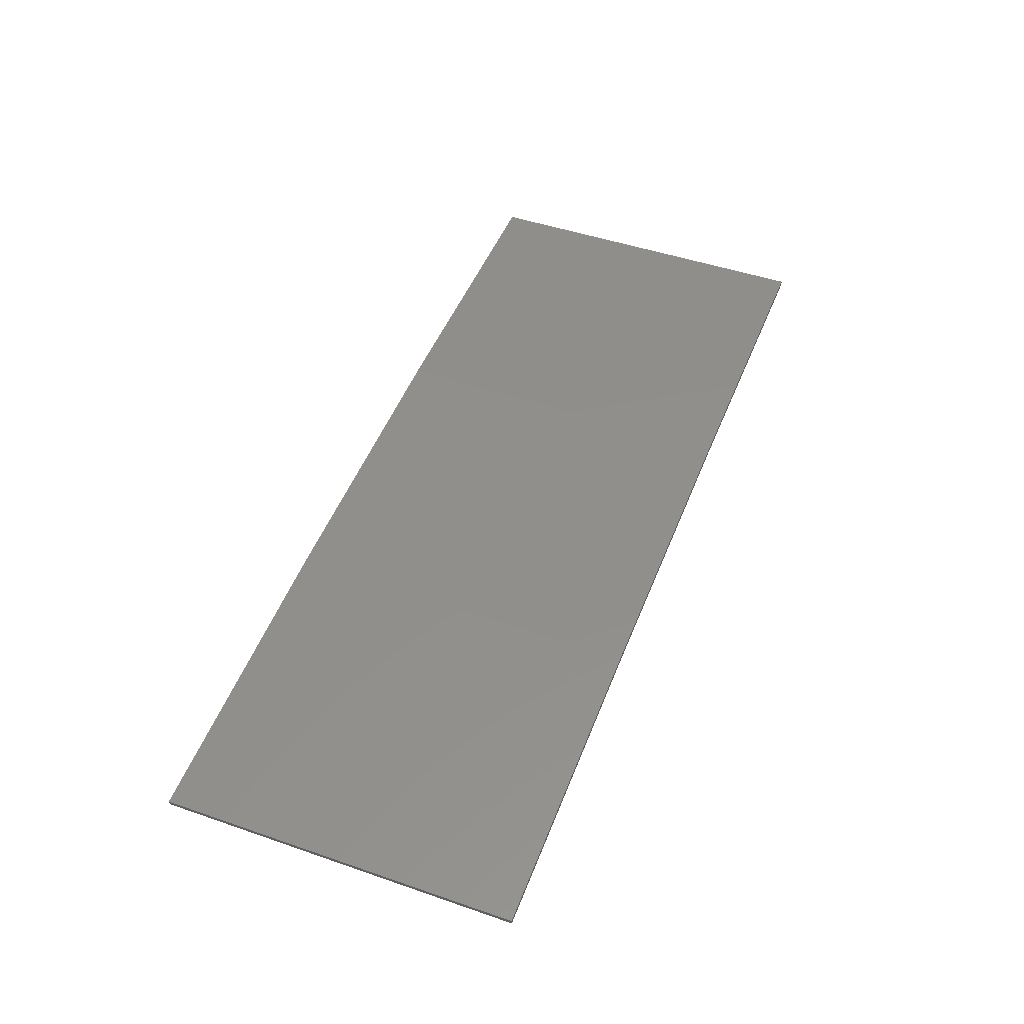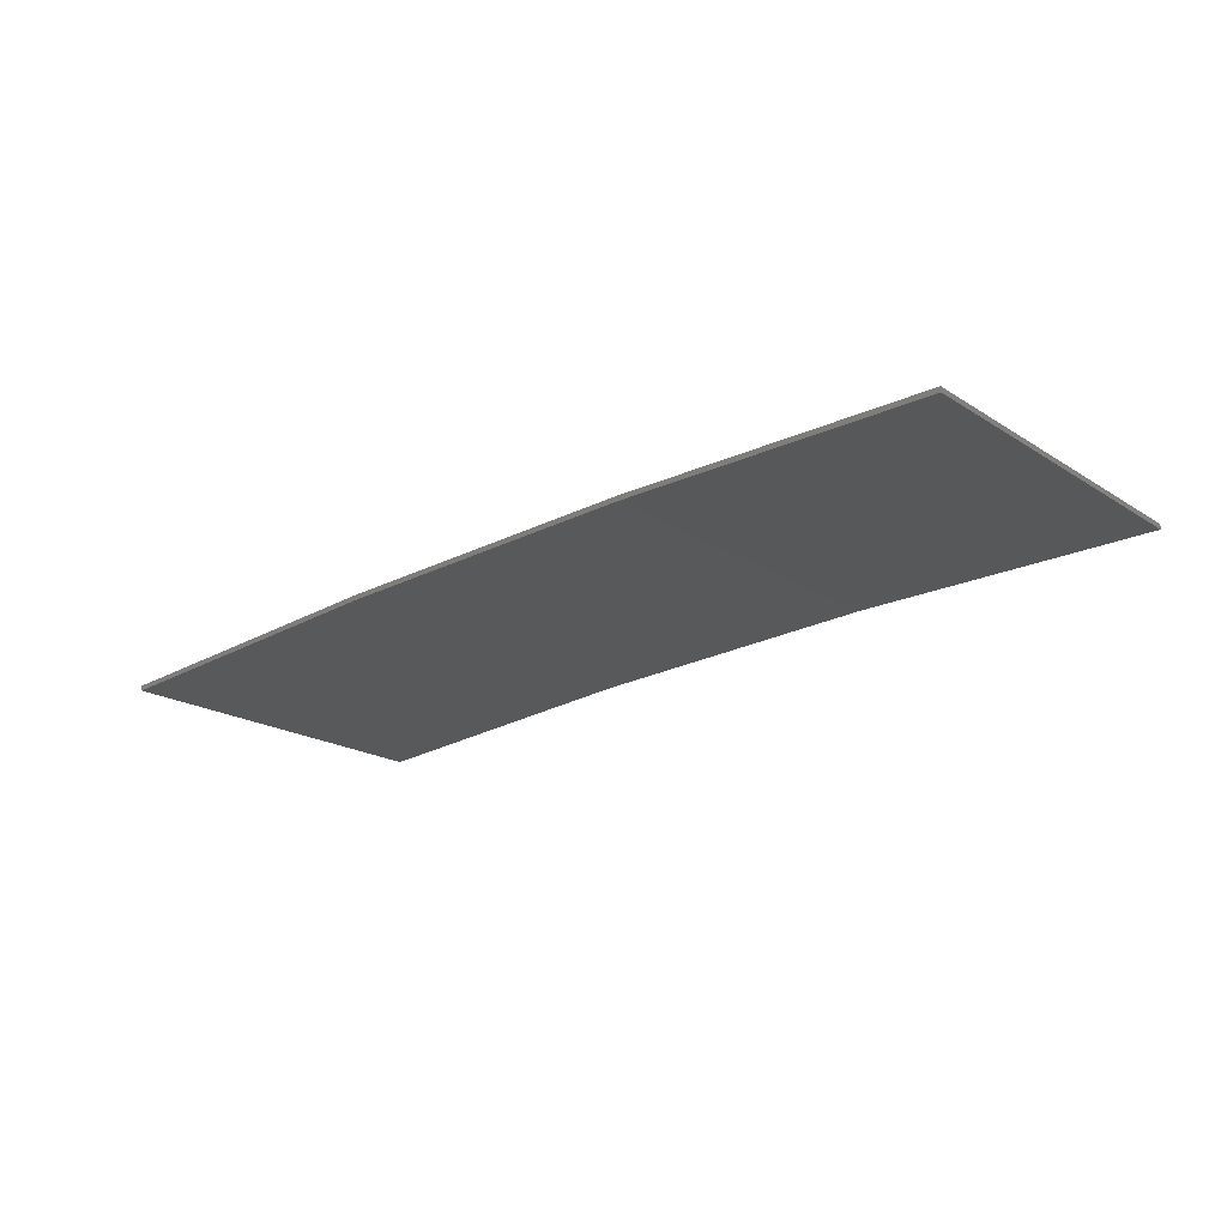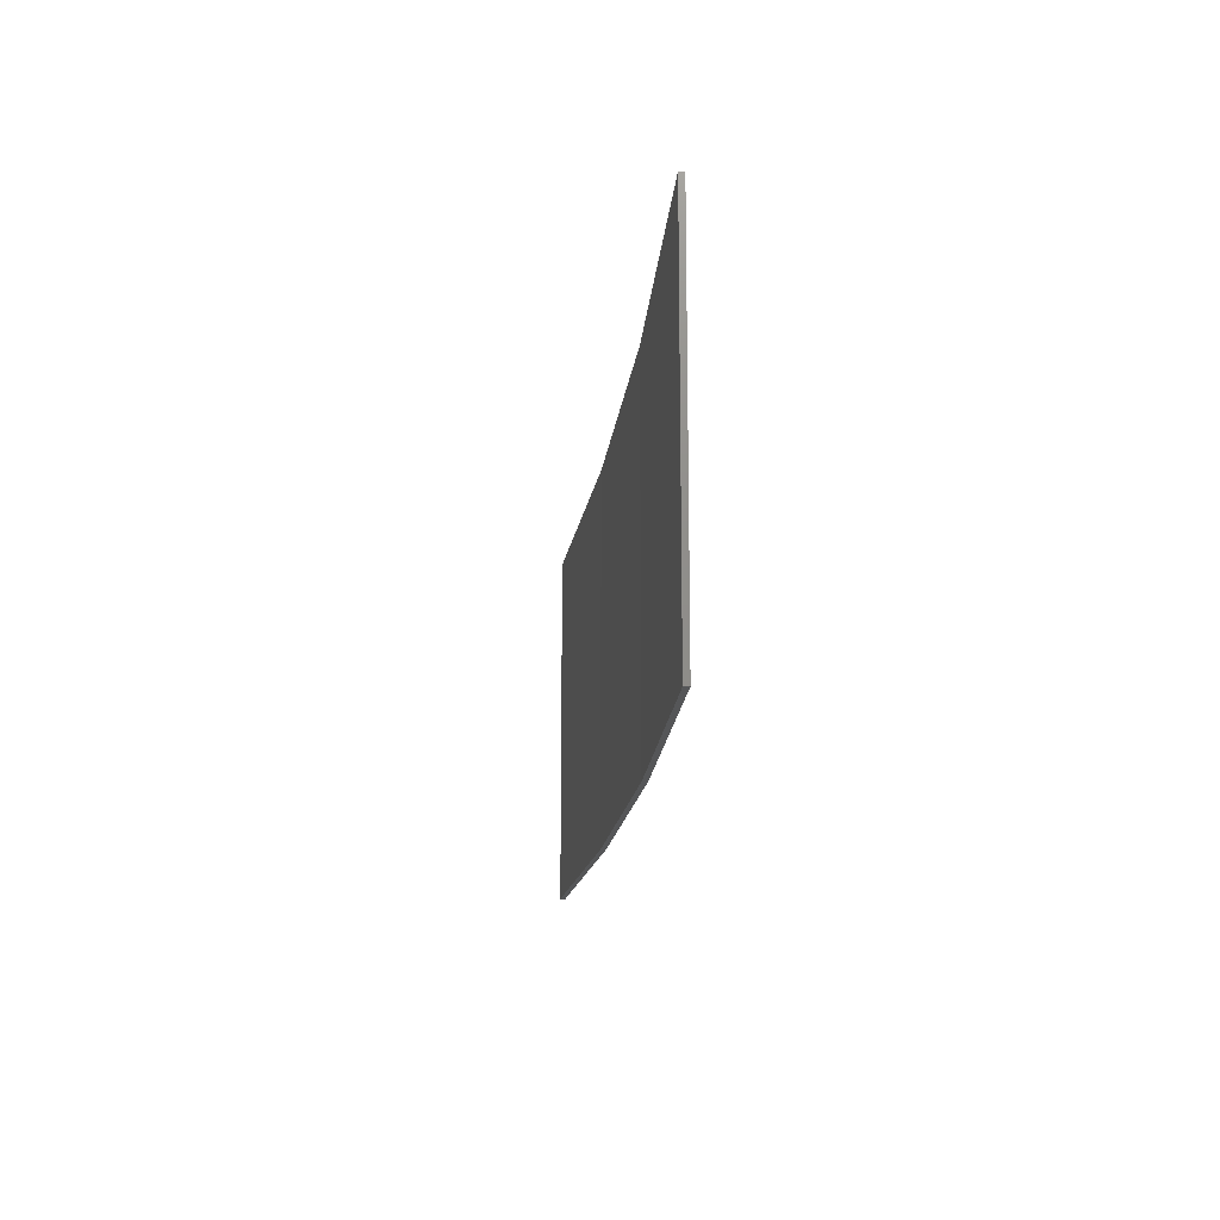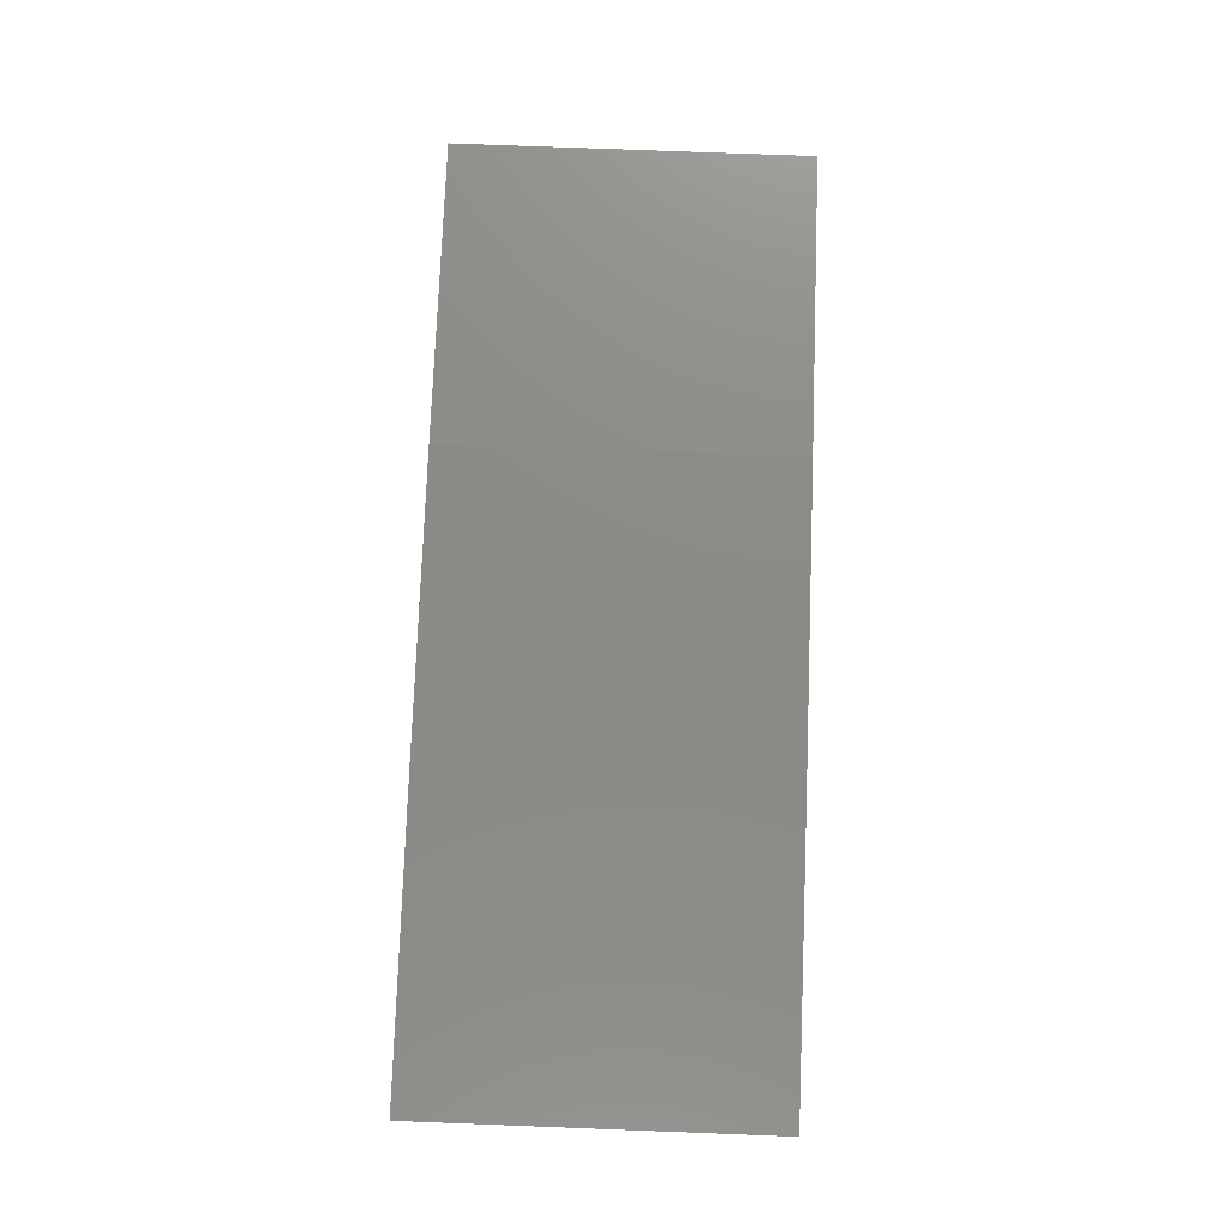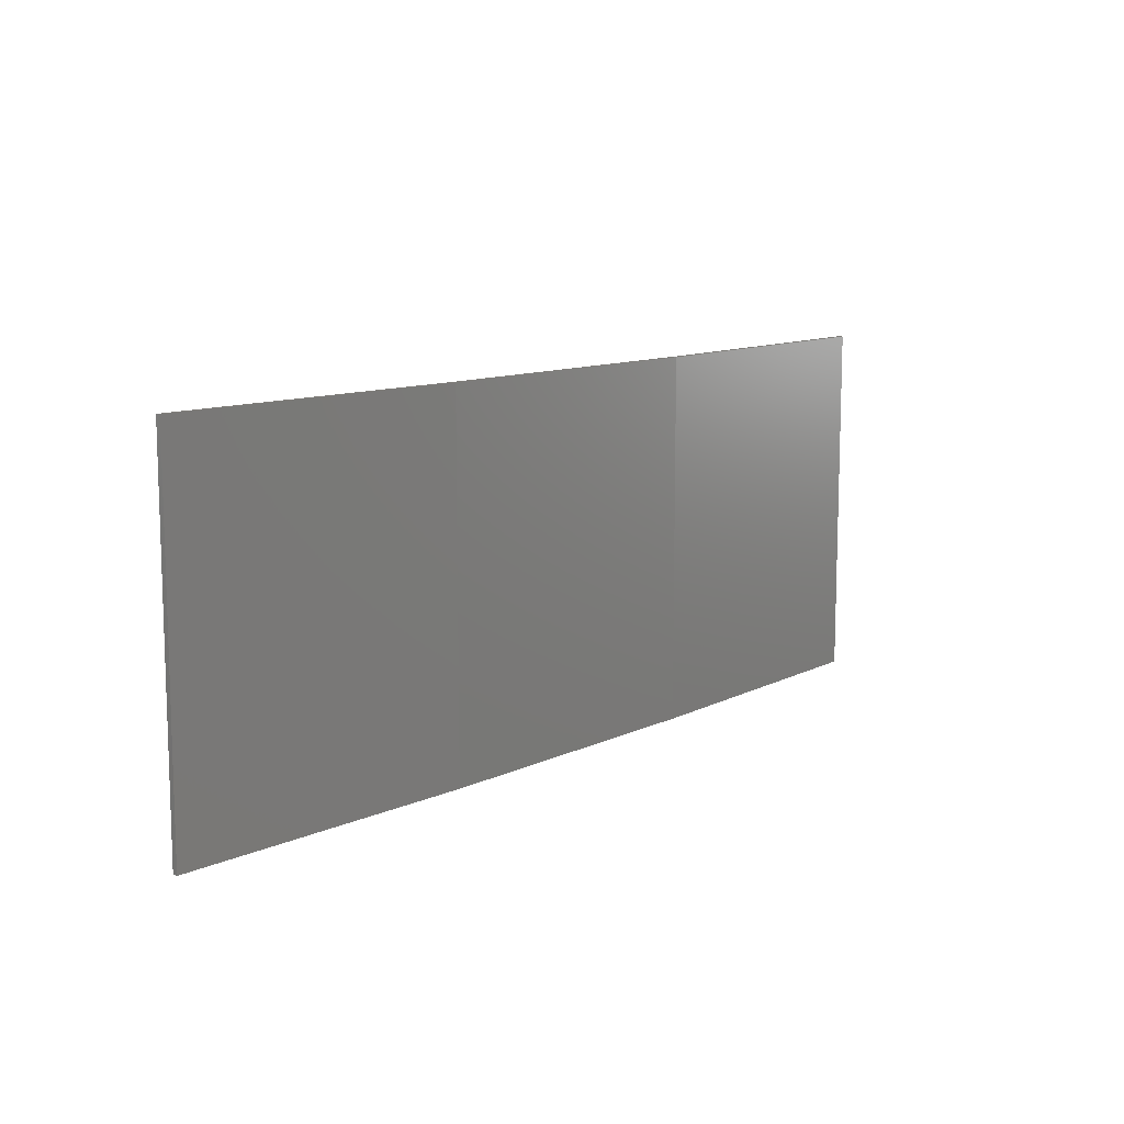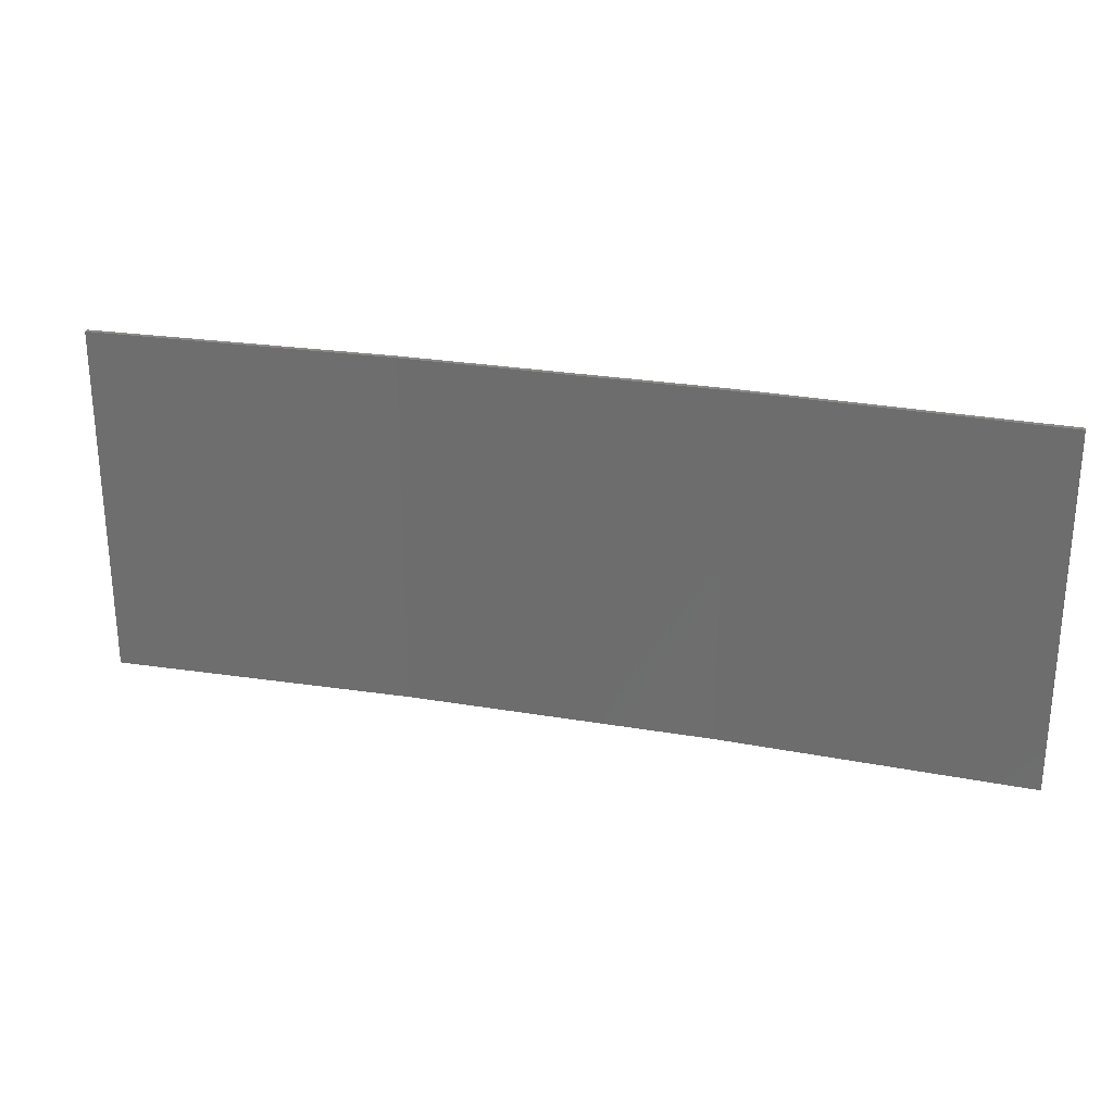
<metadata>
{"format":"stl","ext":"stl","renderer":"f3d","projection":"perspective","resolution":1024,"background":"white","views":[{"elev":47.2,"azim":-68.7,"up":"+Y"},{"elev":-19.0,"azim":39.8,"up":"+Y"},{"elev":-15.7,"azim":87.0,"up":"+Z"},{"elev":74.5,"azim":-87.8,"up":"+Y"},{"elev":10.9,"azim":133.5,"up":"+Z"},{"elev":26.4,"azim":18.1,"up":"+Z"}]}
</metadata>
<code>
# stl→obj: 16 verts, 28 faces
v -3.643 4.292 25.9
v -0.5779 4.351 25.9
v -0.5779 4.351 22.33
v -3.643 4.292 22.33
v -6.704 4.13 25.9
v -6.704 4.13 22.33
v -9.758 3.863 25.9
v -9.758 3.863 22.33
v -9.753 3.814 25.9
v -9.753 3.814 22.33
v -0.5778 4.301 22.33
v -0.5778 4.301 25.9
v -3.641 4.242 22.33
v -3.641 4.242 25.9
v -6.701 4.08 25.9
v -6.701 4.08 22.33
f 1 2 3
f 1 3 4
f 5 4 6
f 5 1 4
f 7 6 8
f 7 5 6
f 7 8 9
f 8 10 9
f 11 12 13
f 12 14 13
f 13 15 16
f 14 15 13
f 16 9 10
f 15 9 16
f 12 3 2
f 11 3 12
f 16 10 8
f 6 16 8
f 13 16 6
f 4 13 6
f 3 11 13
f 3 13 4
f 9 15 7
f 15 5 7
f 15 14 5
f 14 1 5
f 12 2 14
f 14 2 1

</code>
